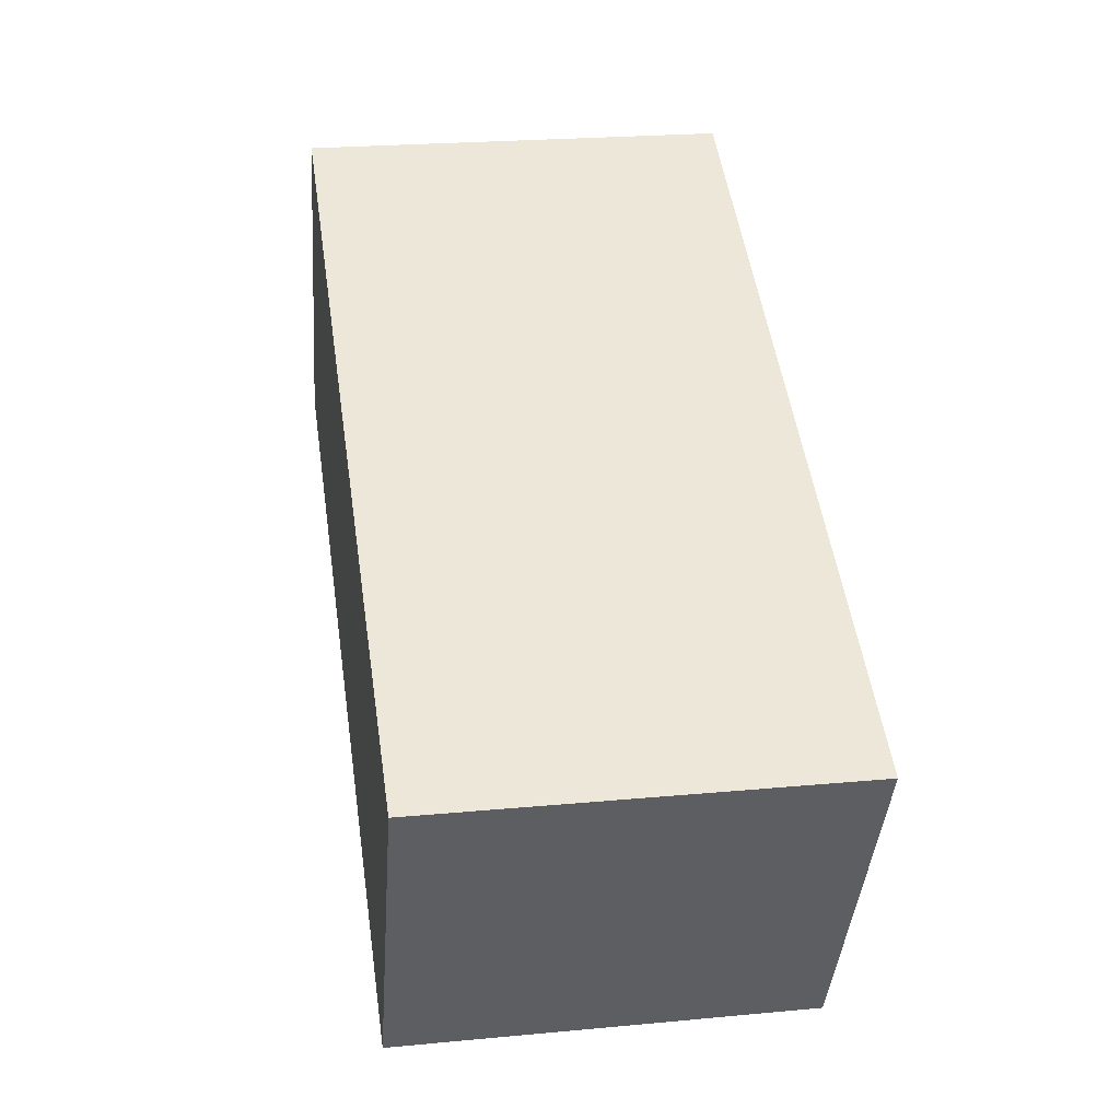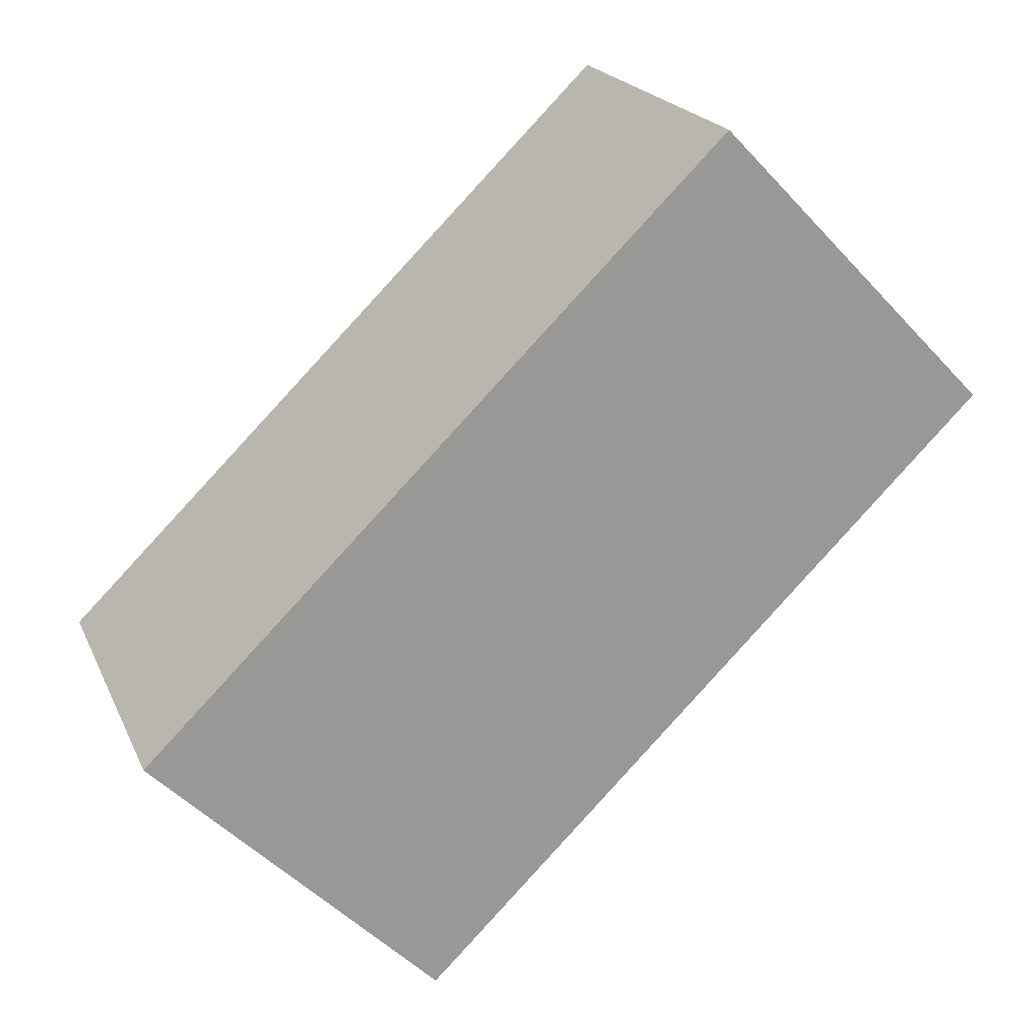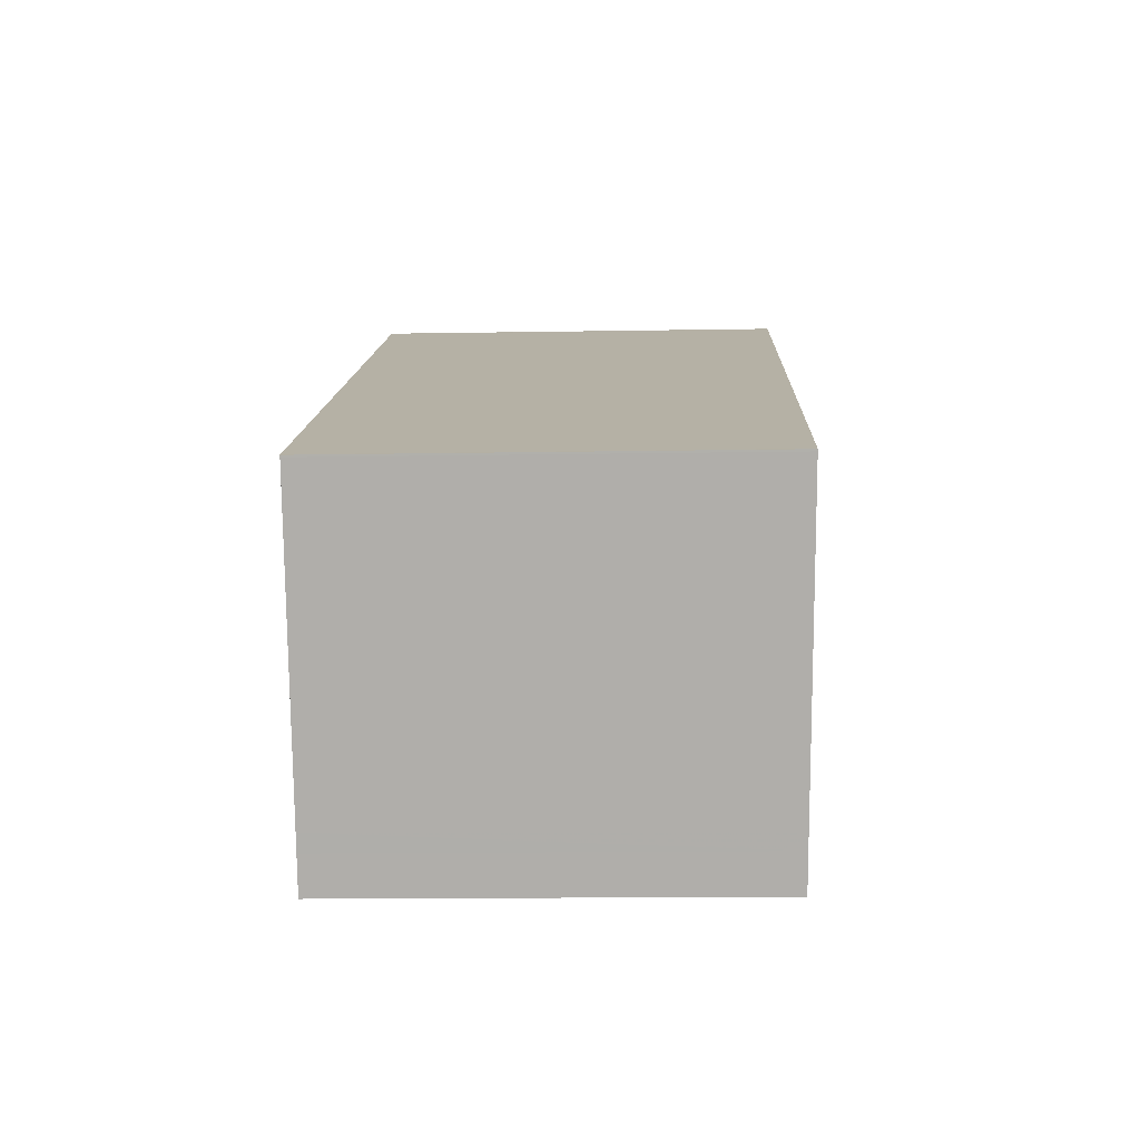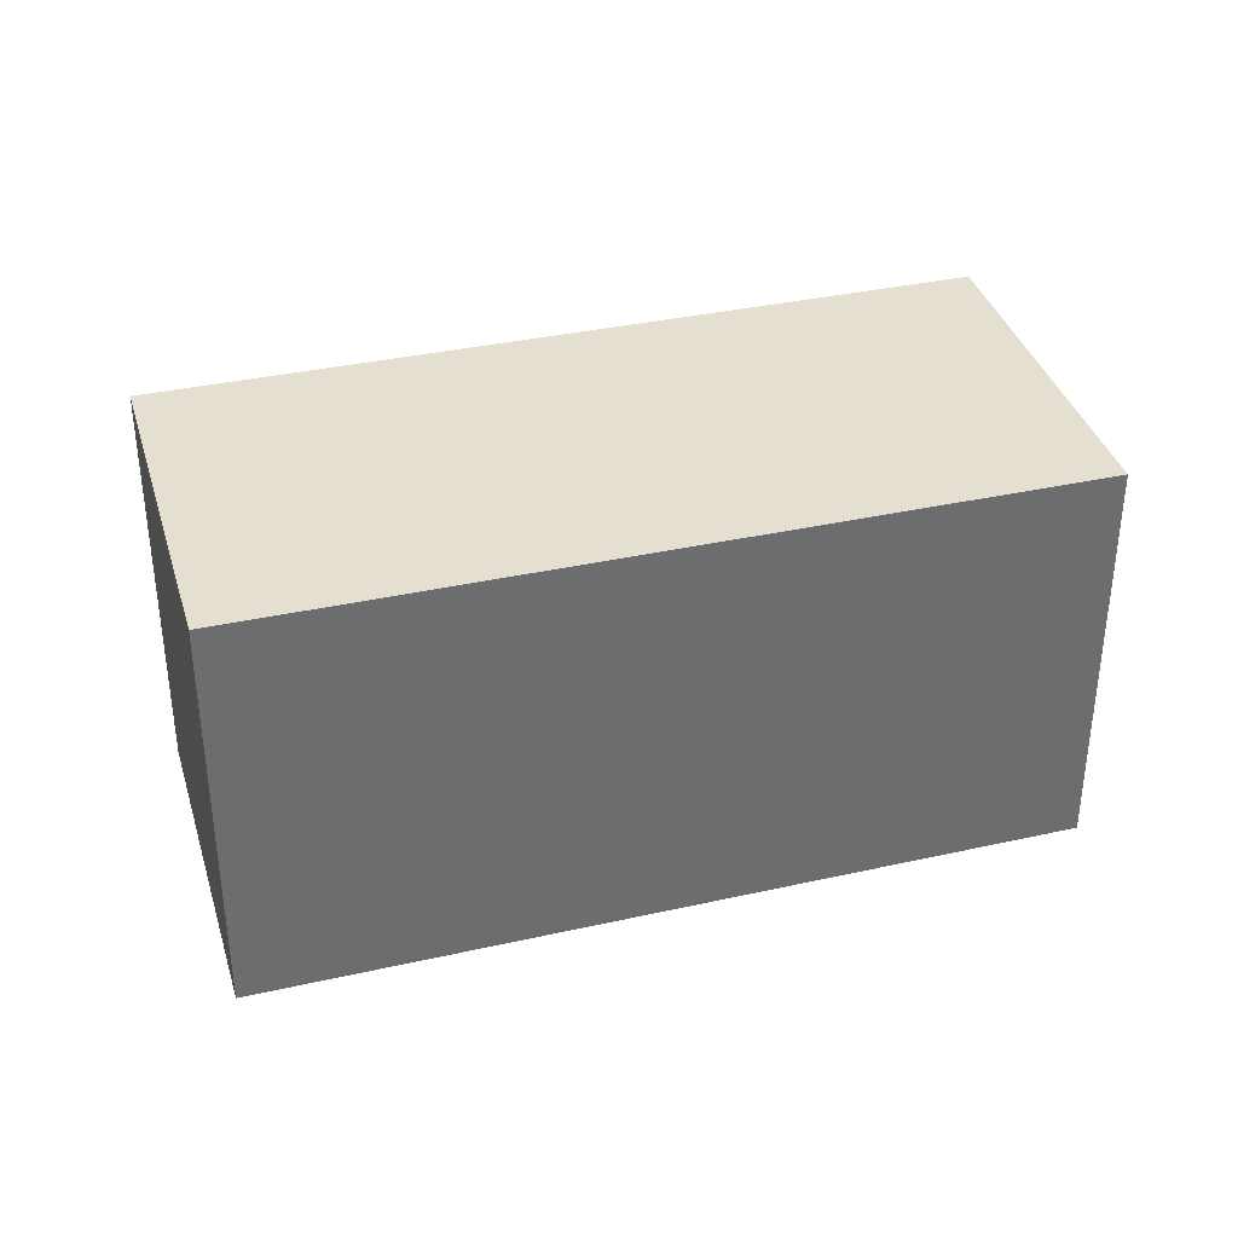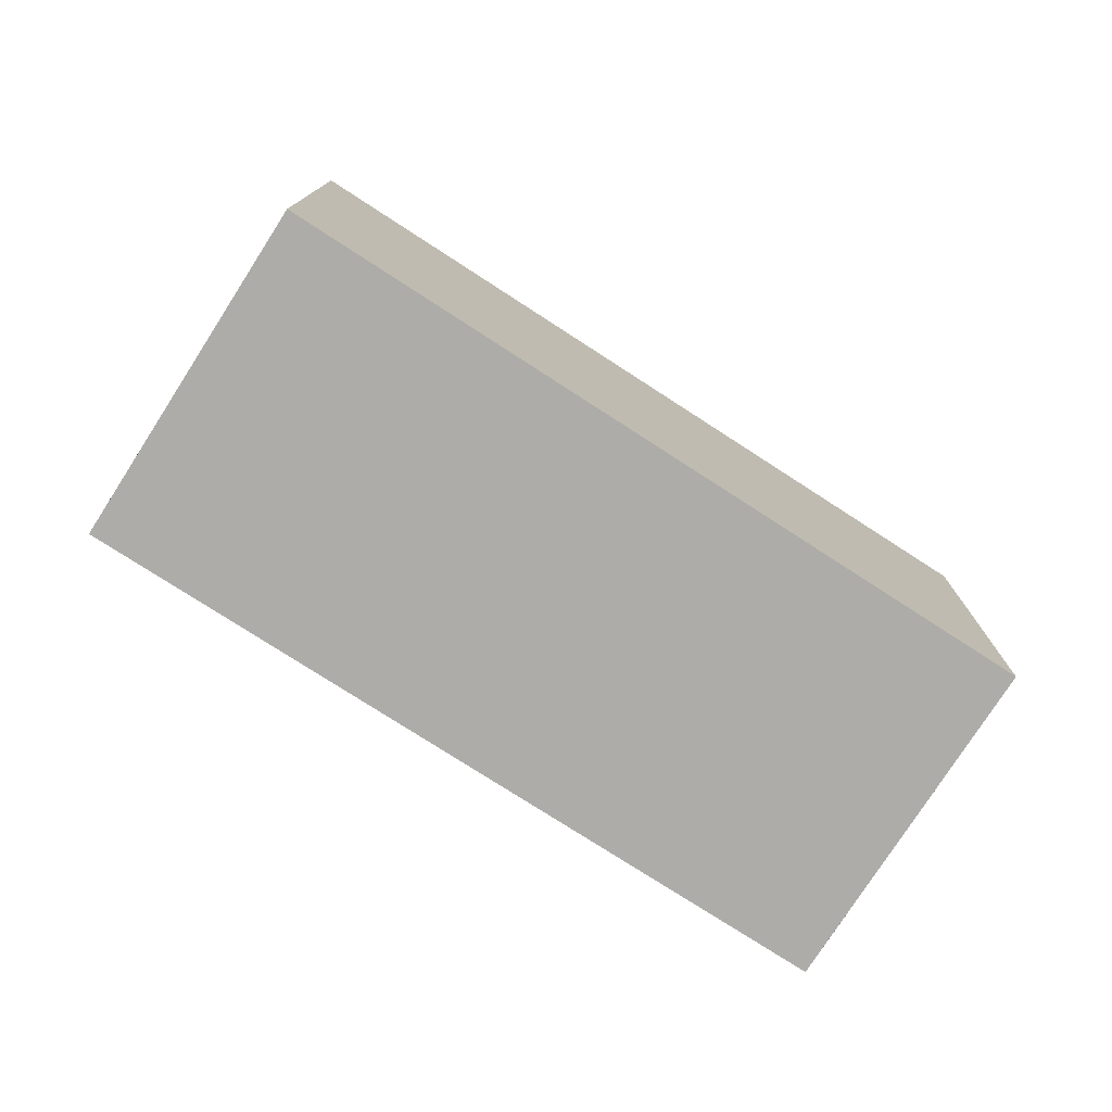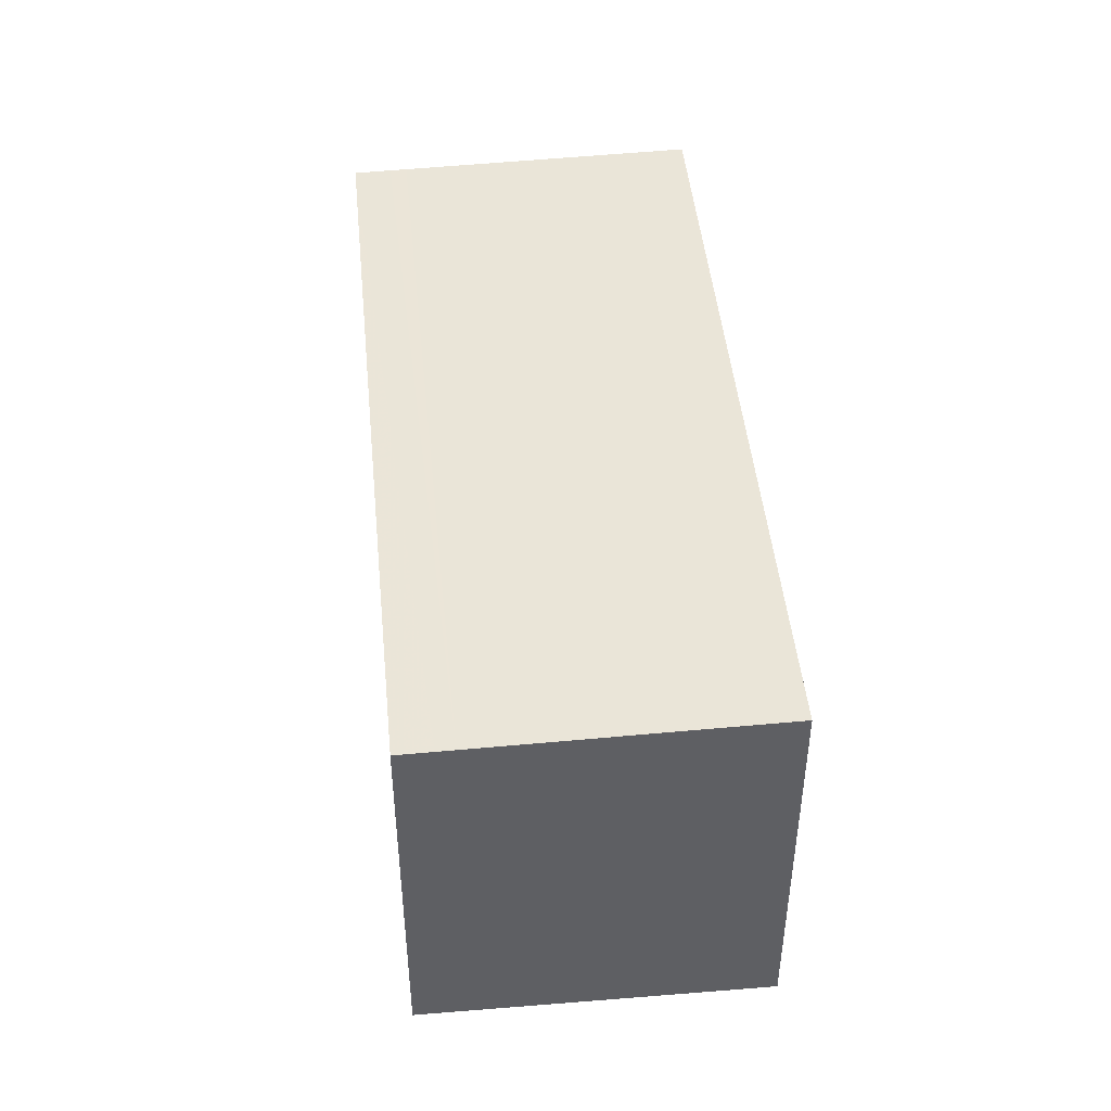
<metadata>
{"format":"obj","ext":"obj","renderer":"f3d","projection":"perspective","resolution":1024,"background":"white","views":[{"elev":23.3,"azim":-99.0,"up":"+Y"},{"elev":-51.5,"azim":41.4,"up":"+Y"},{"elev":-14.0,"azim":-87.8,"up":"+Y"},{"elev":36.2,"azim":9.7,"up":"+Z"},{"elev":-76.8,"azim":-6.8,"up":"+Z"},{"elev":46.3,"azim":110.5,"up":"+Z"}]}
</metadata>
<code>
v -2480 -2404 2.185
v -2484 -2406 2.198
v -2485 -2405 2.235
v -2481 -2403 2.222
v -2484 -2406 2.203
v -2481 -2404 2.191
v -2481 -2403 2.222
v -2485 -2405 2.235
v -2481 -2404 2.191
v -2481 -2403 2.222
v -2481 -2403 2.222
v -2484 -2406 2.203
v -2485 -2405 2.234
v -2485 -2405 2.235
v -2480 -2404 2.185
v -2484 -2406 2.198
v -2480 -2404 2.189
v -2480 -2404 2.189
v -2484 -2406 2.202
v -2484 -2406 2.202
v -2480 -2404 2.185
v -2480 -2404 2.185
v -2480 -2404 0
v -2480 -2404 0
v -2484 -2406 2.202
v -2484 -2406 2.198
v -2484 -2406 0
v -2484 -2406 0
v -2485 -2405 2.235
v -2485 -2405 2.235
v -2485 -2405 0
v -2485 -2405 -4.441e-16
v -2481 -2403 2.222
v -2481 -2403 2.222
v -2481 -2403 -4.441e-16
v -2481 -2403 0
v -2485 -2405 2.235
v -2484 -2406 2.203
v -2484 -2406 4.441e-16
v -2485 -2405 0
v -2480 -2404 2.189
v -2481 -2404 2.191
v -2481 -2404 0
v -2480 -2404 0
v -2481 -2404 2.191
v -2481 -2403 2.222
v -2481 -2403 0
v -2481 -2404 0
v -2485 -2405 2.235
v -2485 -2405 2.235
v -2485 -2405 0
v -2485 -2405 0
v -2481 -2403 2.222
v -2481 -2403 2.222
v -2481 -2403 0
v -2481 -2403 -4.441e-16
v -2481 -2403 2.222
v -2485 -2405 2.235
v -2485 -2405 -4.441e-16
v -2481 -2403 0
v -2484 -2406 2.198
v -2480 -2404 2.185
v -2480 -2404 0
v -2484 -2406 0
v -2484 -2406 2.198
v -2484 -2406 2.198
v -2484 -2406 0
v -2484 -2406 0
v -2480 -2404 2.185
v -2480 -2404 2.189
v -2480 -2404 0
v -2480 -2404 0
v -2484 -2406 2.203
v -2484 -2406 2.202
v -2484 -2406 0
v -2484 -2406 4.441e-16
v -2480 -2404 0
v -2484 -2406 0
v -2485 -2405 0
v -2481 -2403 0
f 18 9 6 17
f 11 4 7 10
f 10 7 6 9
f 13 10 9 12
f 14 11 10 13
f 12 5 8 13
f 13 8 3 14
f 19 12 9 18
f 20 5 12 19
f 17 1 15 18
f 18 15 16 19
f 19 16 2 20
f 22 23 24 21
f 26 27 28 25
f 30 31 32 29
f 34 35 36 33
f 38 39 40 37
f 42 43 44 41
f 46 47 48 45
f 50 51 52 49
f 54 55 56 53
f 58 59 60 57
f 62 63 64 61
f 66 67 68 65
f 70 71 72 69
f 74 75 76 73
f 78 79 80 77

</code>
